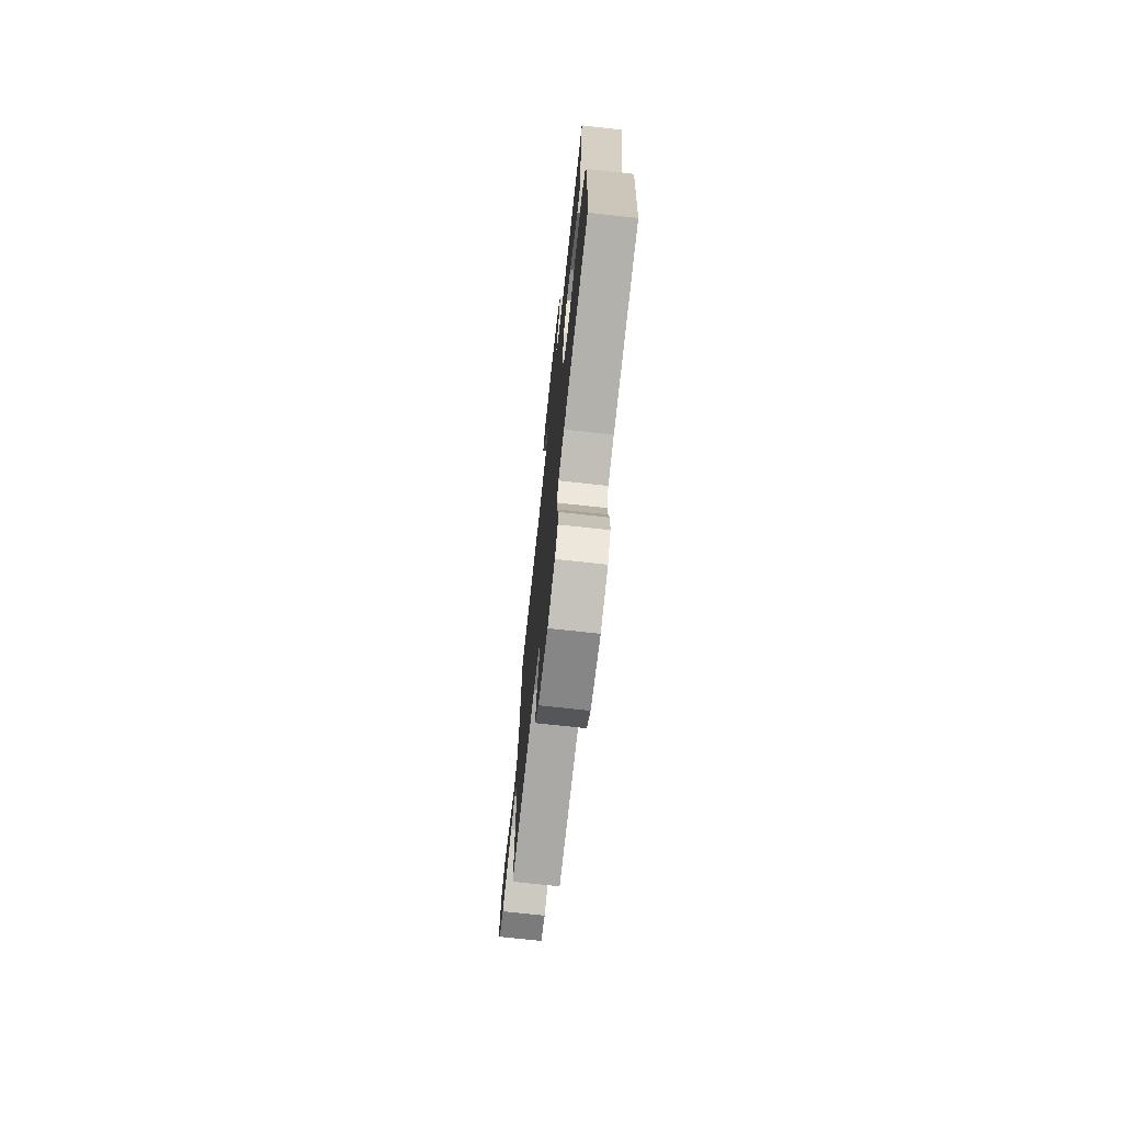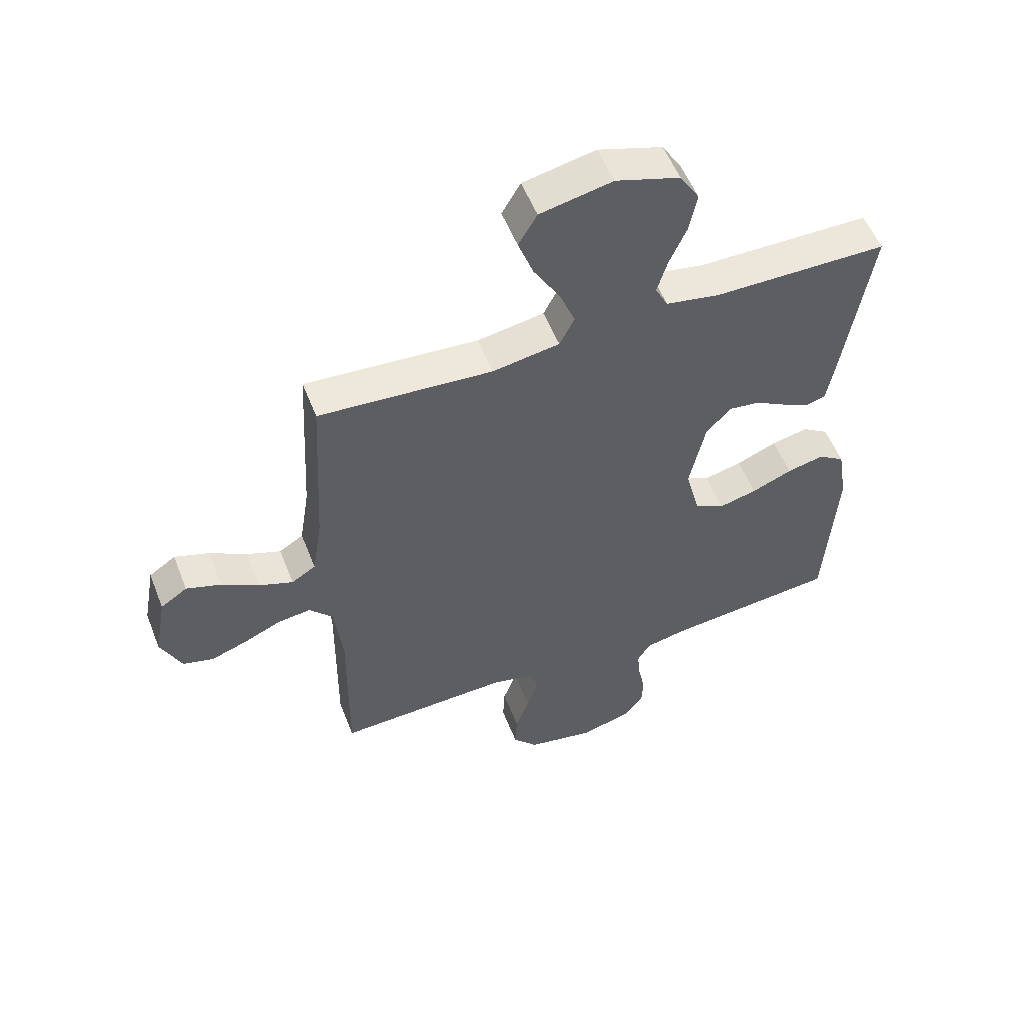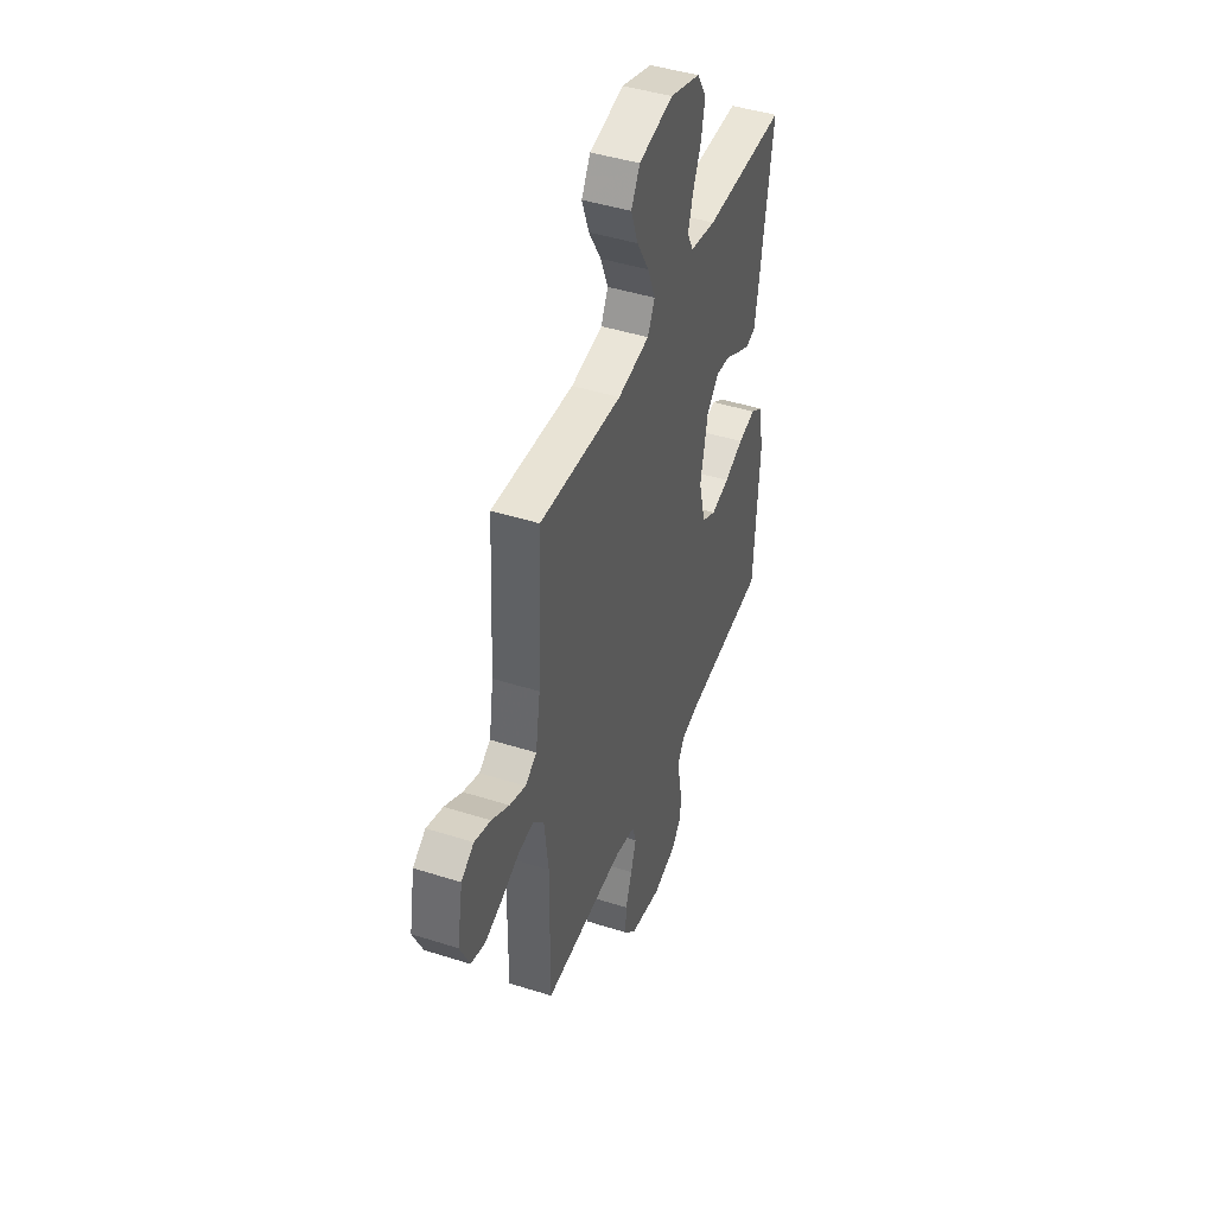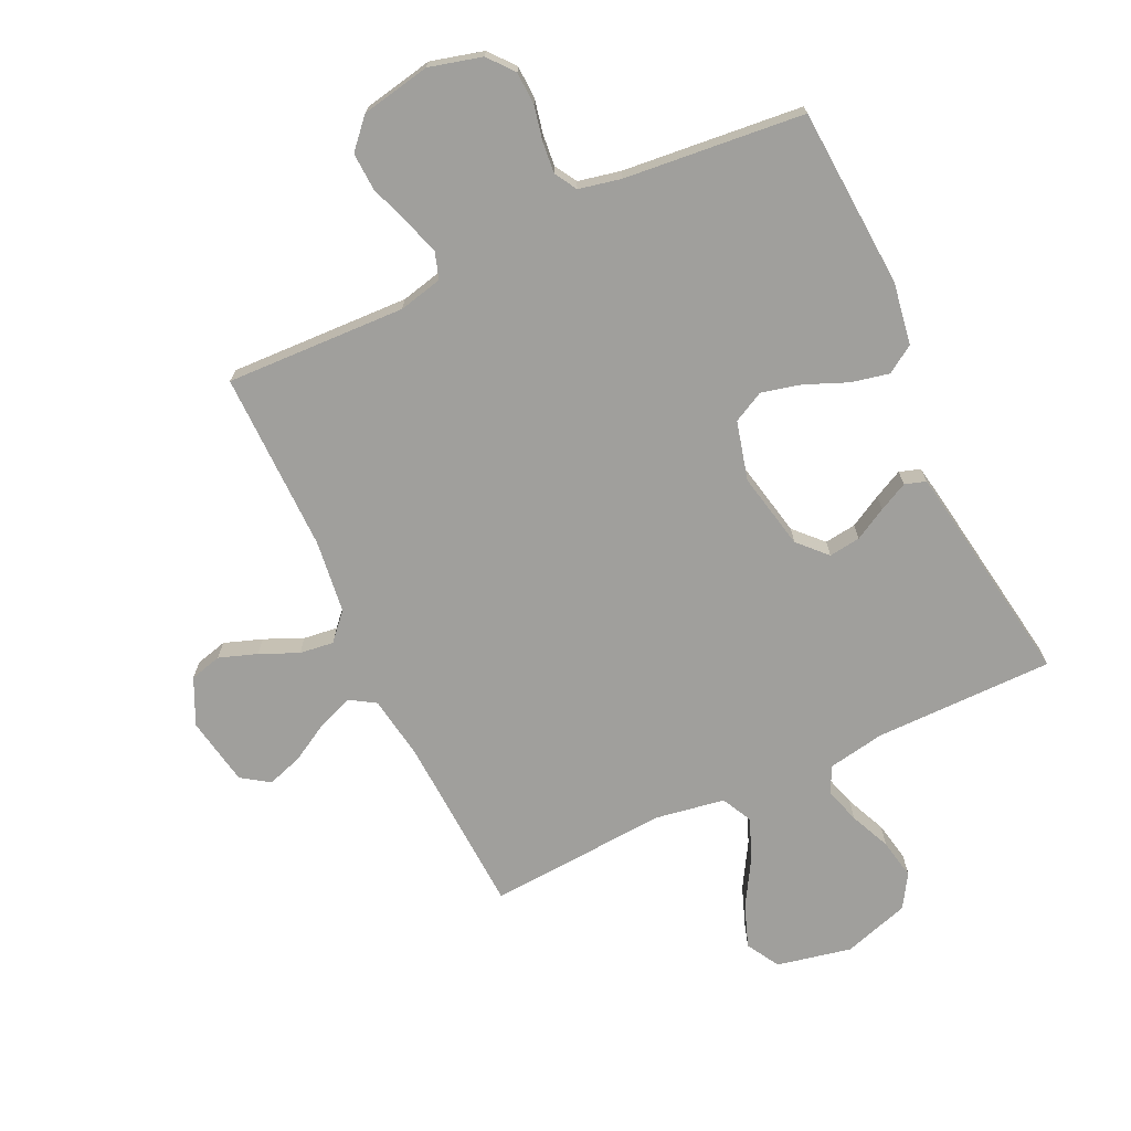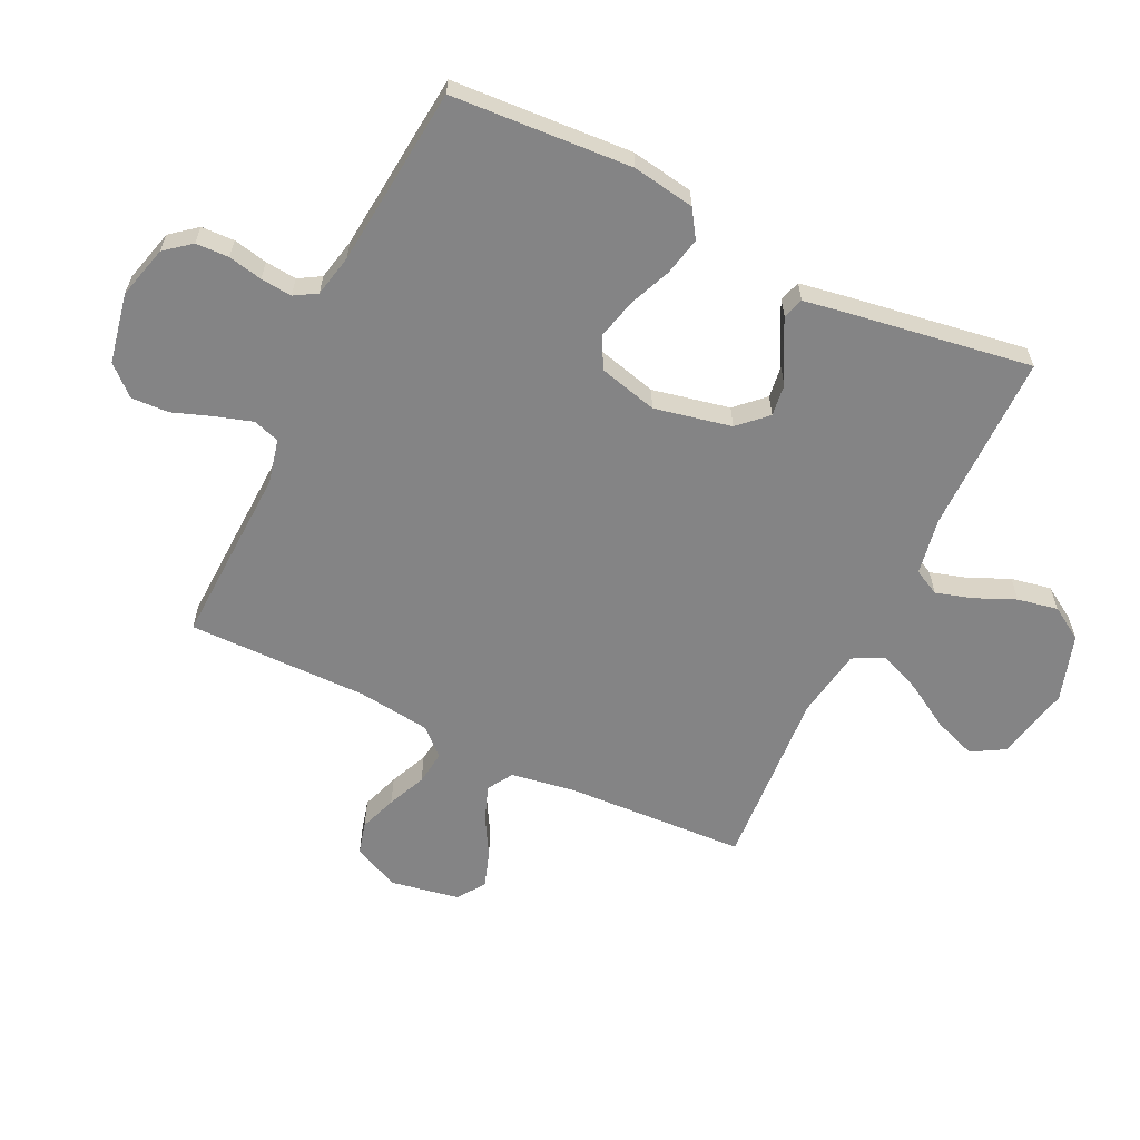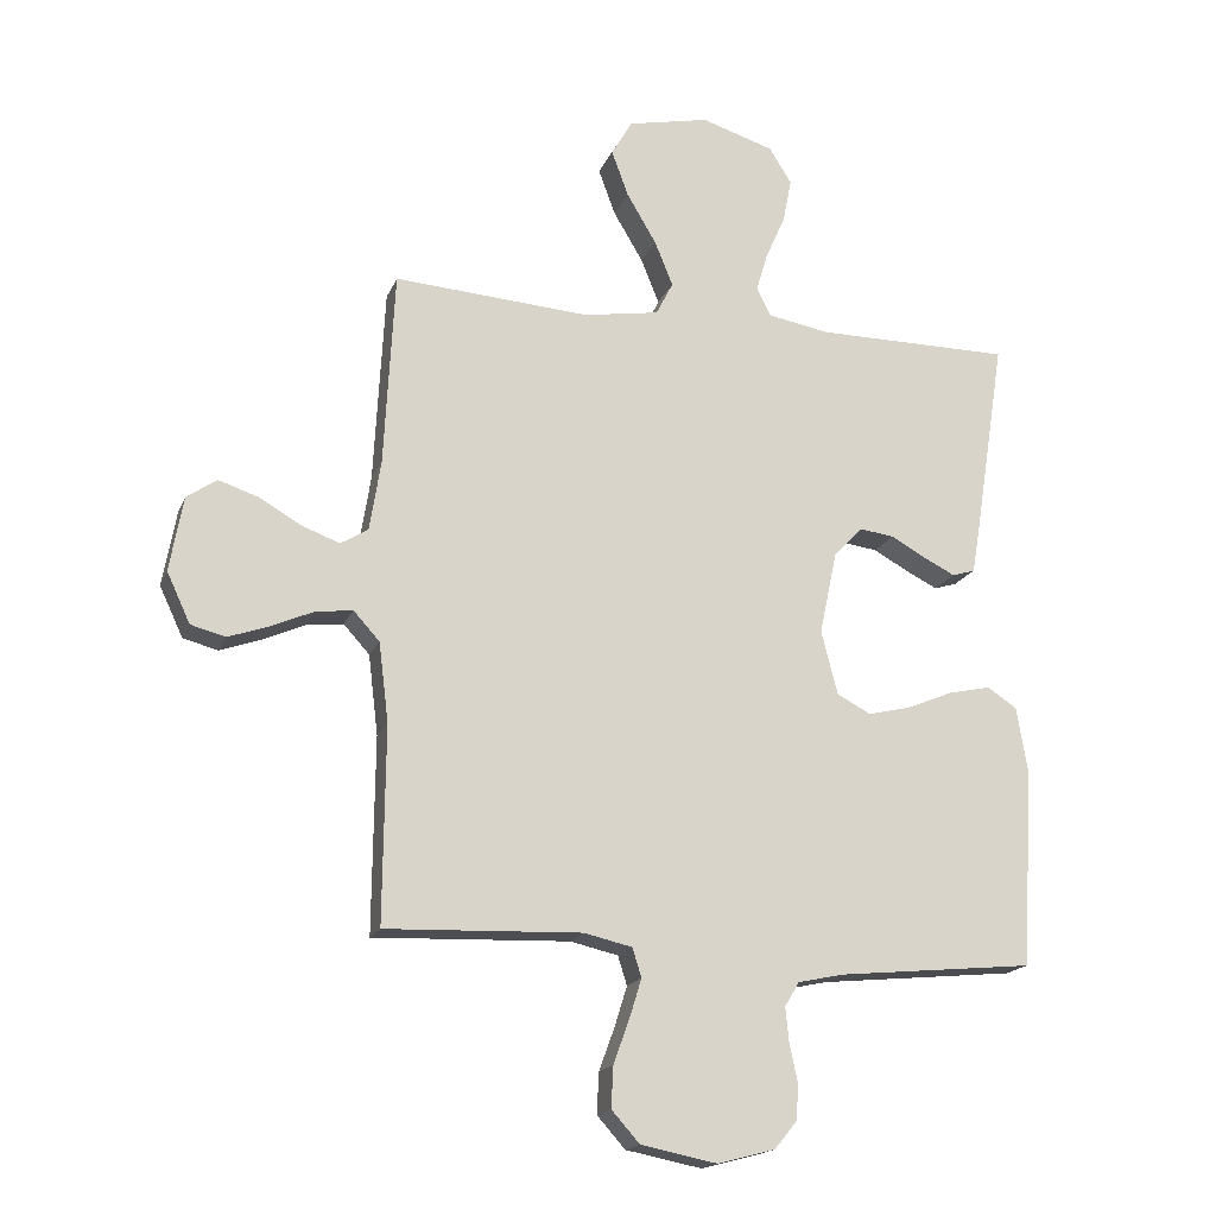
<metadata>
{"format":"obj","ext":"obj","renderer":"f3d","projection":"perspective","resolution":1024,"background":"white","views":[{"elev":-73.4,"azim":-96.2,"up":"+Z"},{"elev":54.4,"azim":158.8,"up":"+Z"},{"elev":44.3,"azim":110.4,"up":"+Z"},{"elev":-71.2,"azim":-154.9,"up":"+Y"},{"elev":-61.5,"azim":-115.8,"up":"+Y"},{"elev":-17.5,"azim":162.8,"up":"+Z"}]}
</metadata>
<code>
v 0.5 0.07 0.5
v 0.516 0.07 0.2
v 0.533 0.07 0.093
v 0.575 0.07 0.067
v 0.634 0.07 0.089
v 0.698 0.07 0.126
v 0.758 0.07 0.146
v 0.804 0.07 0.115
v 0.825 0.07 0
v 0.789 0.07 -0.077
v 0.736 0.07 -0.091
v 0.673 0.07 -0.069
v 0.609 0.07 -0.041
v 0.552 0.07 -0.034
v 0.512 0.07 -0.078
v 0.497 0.07 -0.2
v 0.5 0.07 -0.5
v 0.2 0.07 -0.489
v 0.127 0.07 -0.506
v 0.113 0.07 -0.55
v 0.132 0.07 -0.611
v 0.156 0.07 -0.677
v 0.159 0.07 -0.74
v 0.116 0.07 -0.788
v 0 0.07 -0.811
v -0.088 0.07 -0.788
v -0.123 0.07 -0.745
v -0.125 0.07 -0.69
v -0.113 0.07 -0.633
v -0.108 0.07 -0.581
v -0.13 0.07 -0.544
v -0.2 0.07 -0.529
v -0.5 0.07 -0.5
v -0.519 0.07 -0.2
v -0.502 0.07 -0.096
v -0.456 0.07 -0.066
v -0.392 0.07 -0.08
v -0.322 0.07 -0.109
v -0.256 0.07 -0.125
v -0.204 0.07 -0.098
v -0.179 0.07 0
v -0.206 0.07 0.128
v -0.25 0.07 0.174
v -0.303 0.07 0.167
v -0.357 0.07 0.137
v -0.405 0.07 0.113
v -0.44 0.07 0.124
v -0.453 0.07 0.2
v -0.5 0.07 0.5
v -0.2 0.07 0.501
v -0.106 0.07 0.518
v -0.084 0.07 0.561
v -0.102 0.07 0.621
v -0.132 0.07 0.689
v -0.145 0.07 0.756
v -0.111 0.07 0.811
v 0 0.07 0.846
v 0.125 0.07 0.82
v 0.157 0.07 0.765
v 0.131 0.07 0.694
v 0.086 0.07 0.618
v 0.058 0.07 0.549
v 0.084 0.07 0.498
v 0.2 0.07 0.479
v 0.5 0 0.5
v 0.516 0 0.2
v 0.533 0 0.093
v 0.575 0 0.067
v 0.634 0 0.089
v 0.698 0 0.126
v 0.758 0 0.146
v 0.804 0 0.115
v 0.825 0 0
v 0.789 0 -0.077
v 0.736 0 -0.091
v 0.673 0 -0.069
v 0.609 0 -0.041
v 0.552 0 -0.034
v 0.512 0 -0.078
v 0.497 0 -0.2
v 0.5 0 -0.5
v 0.2 0 -0.489
v 0.127 0 -0.506
v 0.113 0 -0.55
v 0.132 0 -0.611
v 0.156 0 -0.677
v 0.159 0 -0.74
v 0.116 0 -0.788
v 0 0 -0.811
v -0.088 0 -0.788
v -0.123 0 -0.745
v -0.125 0 -0.69
v -0.113 0 -0.633
v -0.108 0 -0.581
v -0.13 0 -0.544
v -0.2 0 -0.529
v -0.5 0 -0.5
v -0.519 0 -0.2
v -0.502 0 -0.096
v -0.456 0 -0.066
v -0.392 0 -0.08
v -0.322 0 -0.109
v -0.256 0 -0.125
v -0.204 0 -0.098
v -0.179 0 0
v -0.206 0 0.128
v -0.25 0 0.174
v -0.303 0 0.167
v -0.357 0 0.137
v -0.405 0 0.113
v -0.44 0 0.124
v -0.453 0 0.2
v -0.5 0 0.5
v -0.2 0 0.501
v -0.106 0 0.518
v -0.084 0 0.561
v -0.102 0 0.621
v -0.132 0 0.689
v -0.145 0 0.756
v -0.111 0 0.811
v 0 0 0.846
v 0.125 0 0.82
v 0.157 0 0.765
v 0.131 0 0.694
v 0.086 0 0.618
v 0.058 0 0.549
v 0.084 0 0.498
v 0.2 0 0.479
f 59 60 61
f 58 59 61
f 57 58 61
f 56 57 61
f 55 56 61
f 54 55 61
f 53 54 61
f 52 53 61 62
f 51 52 62 63
f 48 49 50
f 47 48 50
f 46 47 50
f 45 46 50
f 44 45 50
f 51 63 64
f 50 51 64
f 44 50 64
f 43 44 64
f 36 37 38
f 35 36 38
f 34 35 38
f 33 34 38
f 32 33 38
f 31 32 38 39
f 30 31 39 40
f 27 28 29
f 26 27 29
f 25 26 29
f 24 25 29
f 23 24 29
f 22 23 29
f 21 22 29
f 20 21 29 30
f 30 40 41
f 20 30 41
f 19 20 41
f 16 17 18
f 19 41 42
f 18 19 42
f 16 18 42
f 15 16 42
f 11 12 13
f 10 11 13
f 9 10 13
f 8 9 13
f 7 8 13
f 6 7 13
f 5 6 13
f 4 5 13 14
f 64 1 2
f 43 64 2
f 42 43 2
f 15 42 2
f 3 4 14 15
f 2 3 15
f 125 124 123
f 125 123 122
f 125 122 121
f 125 121 120
f 125 120 119
f 125 119 118
f 125 118 117
f 126 125 117 116
f 127 126 116 115
f 114 113 112
f 114 112 111
f 114 111 110
f 114 110 109
f 114 109 108
f 128 127 115
f 128 115 114
f 128 114 108
f 128 108 107
f 102 101 100
f 102 100 99
f 102 99 98
f 102 98 97
f 102 97 96
f 103 102 96 95
f 104 103 95 94
f 93 92 91
f 93 91 90
f 93 90 89
f 93 89 88
f 93 88 87
f 93 87 86
f 93 86 85
f 94 93 85 84
f 105 104 94
f 105 94 84
f 105 84 83
f 82 81 80
f 106 105 83
f 106 83 82
f 106 82 80
f 106 80 79
f 77 76 75
f 77 75 74
f 77 74 73
f 77 73 72
f 77 72 71
f 77 71 70
f 77 70 69
f 78 77 69 68
f 66 65 128
f 66 128 107
f 66 107 106
f 66 106 79
f 79 78 68 67
f 79 67 66
f 1 65 66 2
f 2 66 67 3
f 3 67 68 4
f 4 68 69 5
f 5 69 70 6
f 6 70 71 7
f 7 71 72 8
f 8 72 73 9
f 9 73 74 10
f 10 74 75 11
f 11 75 76 12
f 12 76 77 13
f 13 77 78 14
f 14 78 79 15
f 15 79 80 16
f 16 80 81 17
f 17 81 82 18
f 18 82 83 19
f 19 83 84 20
f 20 84 85 21
f 21 85 86 22
f 22 86 87 23
f 23 87 88 24
f 24 88 89 25
f 25 89 90 26
f 26 90 91 27
f 27 91 92 28
f 28 92 93 29
f 29 93 94 30
f 30 94 95 31
f 31 95 96 32
f 32 96 97 33
f 33 97 98 34
f 34 98 99 35
f 35 99 100 36
f 36 100 101 37
f 37 101 102 38
f 38 102 103 39
f 39 103 104 40
f 40 104 105 41
f 41 105 106 42
f 42 106 107 43
f 43 107 108 44
f 44 108 109 45
f 45 109 110 46
f 46 110 111 47
f 47 111 112 48
f 48 112 113 49
f 49 113 114 50
f 50 114 115 51
f 51 115 116 52
f 52 116 117 53
f 53 117 118 54
f 54 118 119 55
f 55 119 120 56
f 56 120 121 57
f 57 121 122 58
f 58 122 123 59
f 59 123 124 60
f 60 124 125 61
f 61 125 126 62
f 62 126 127 63
f 63 127 128 64
f 64 128 65 1

</code>
